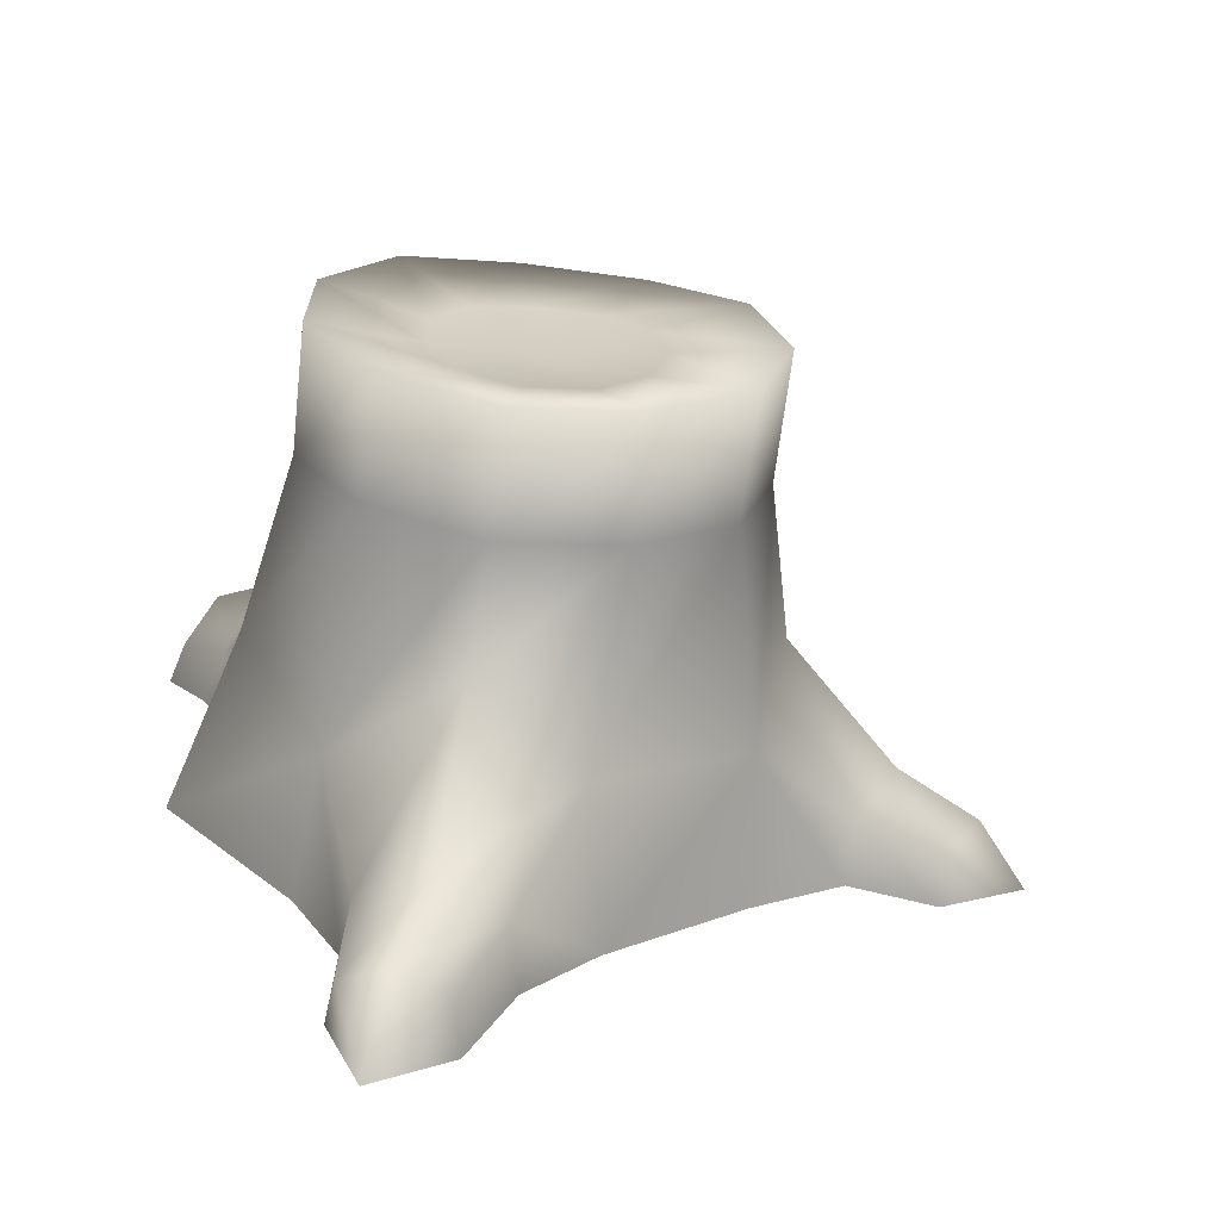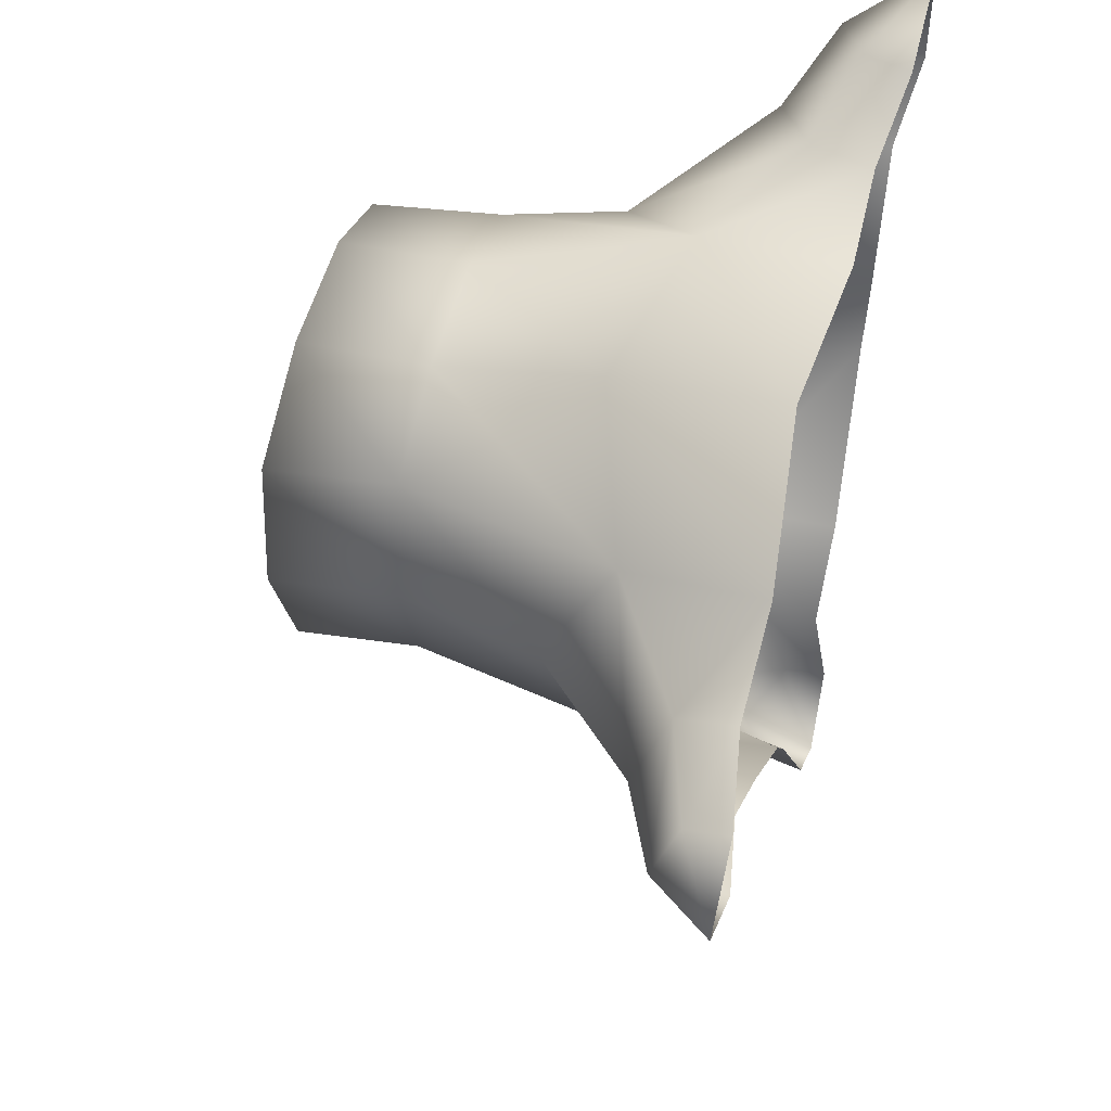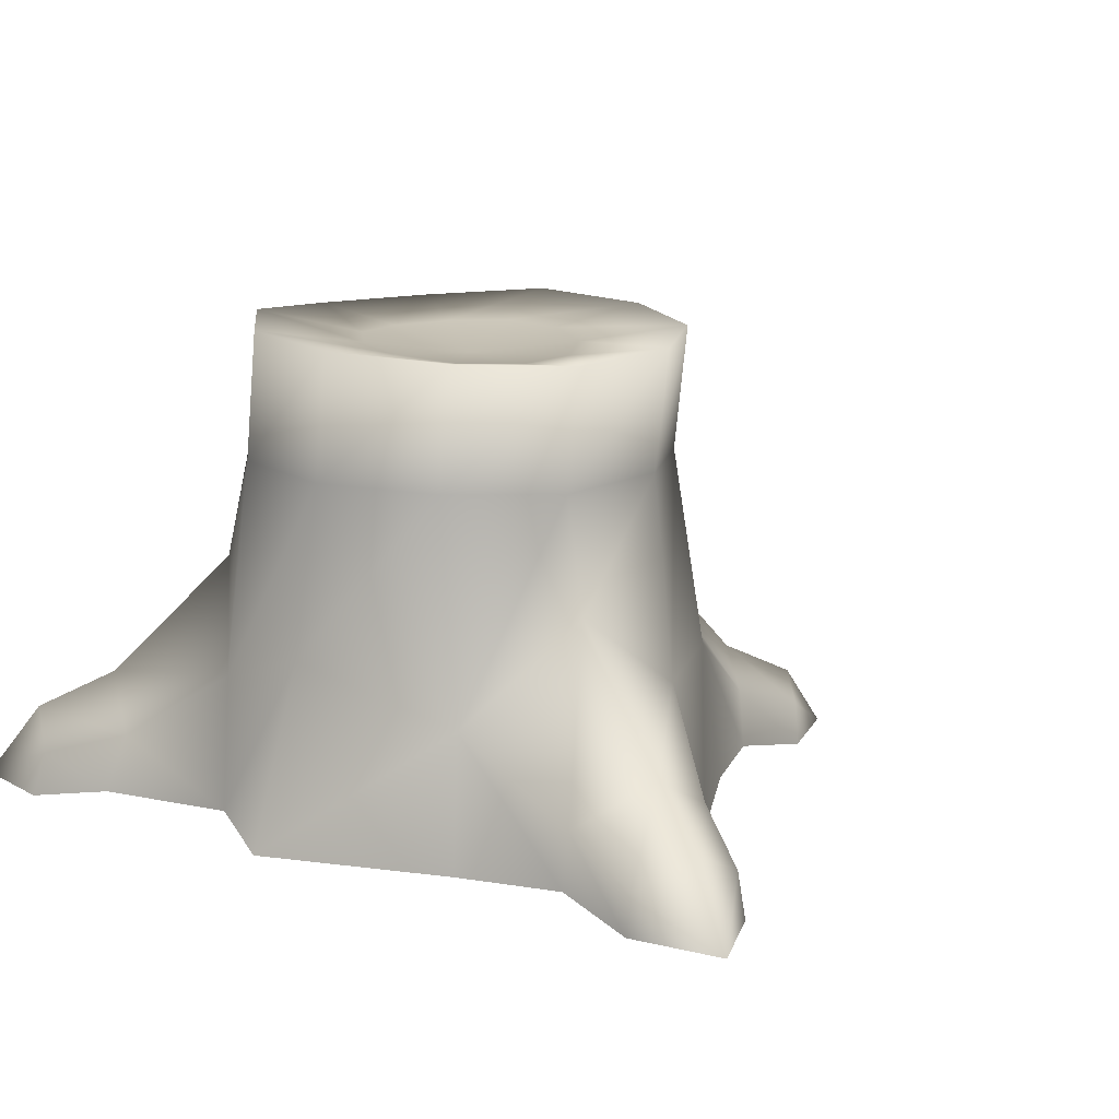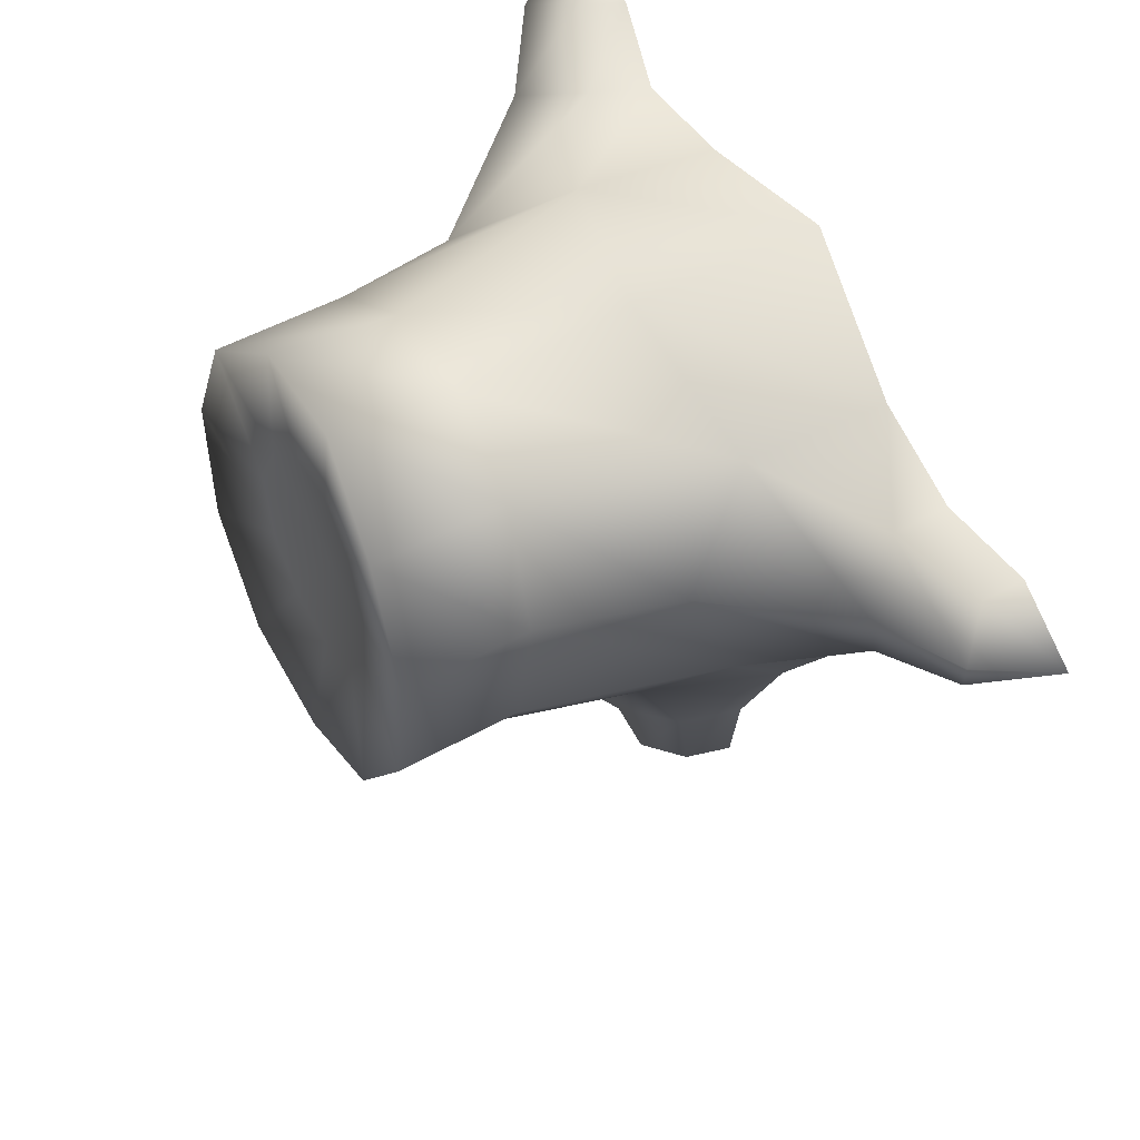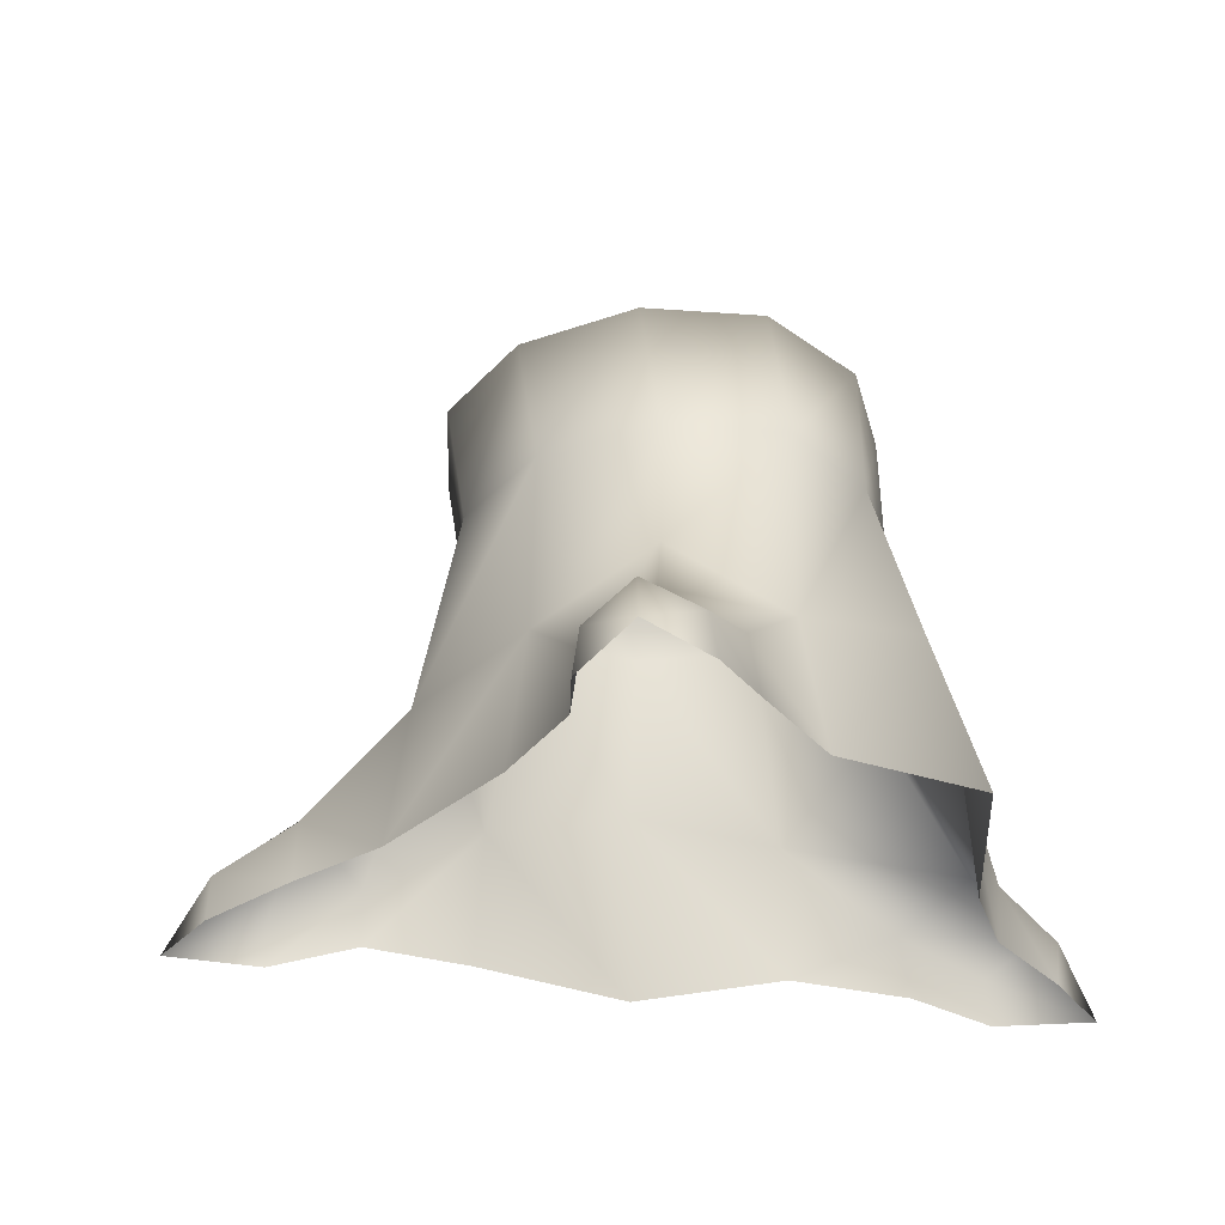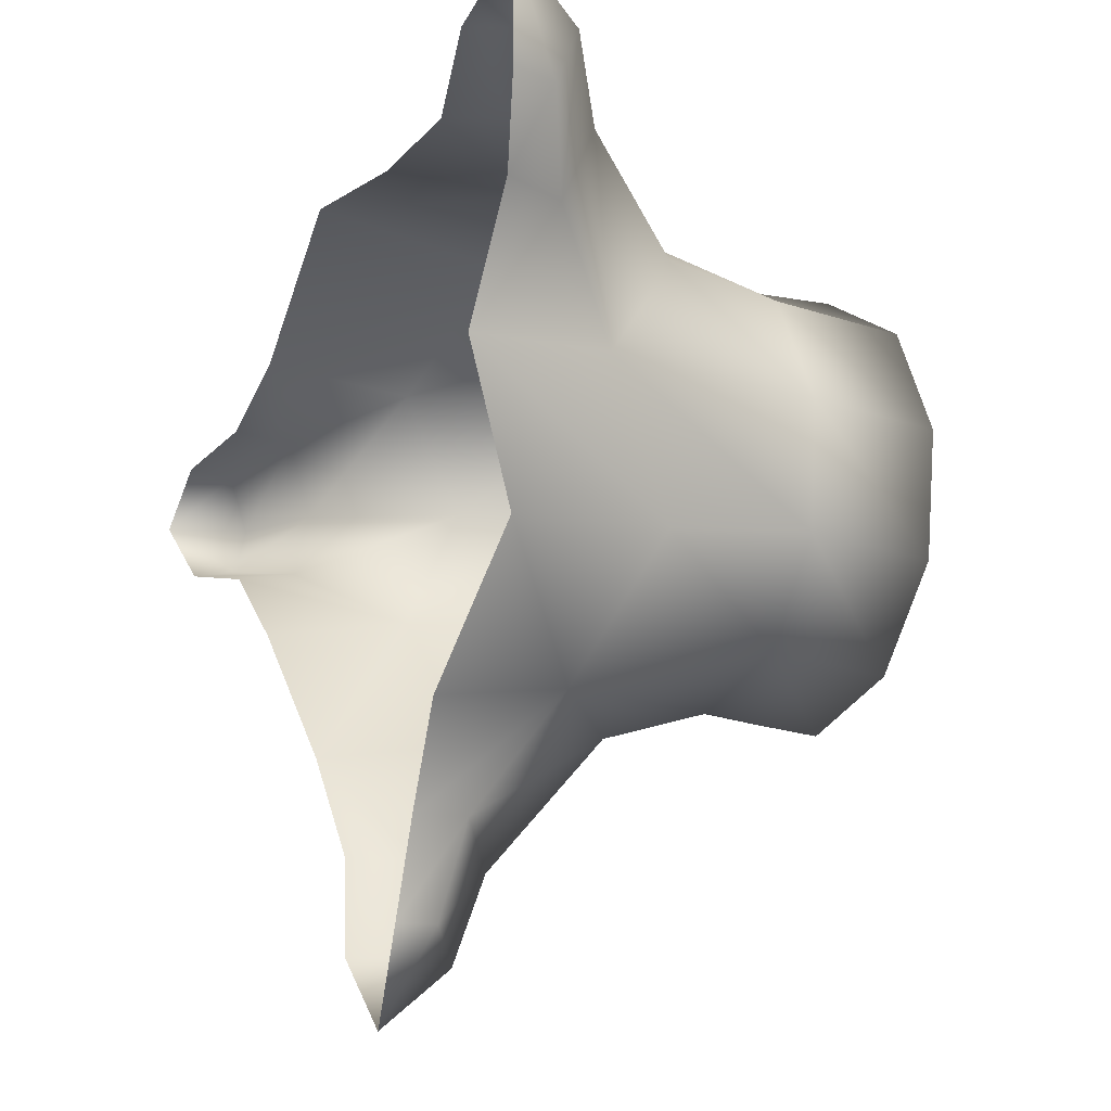
<metadata>
{"format":"obj","ext":"obj","renderer":"f3d","projection":"perspective","resolution":1024,"background":"white","views":[{"elev":-70.3,"azim":173.3,"up":"+Z"},{"elev":49.7,"azim":-74.3,"up":"+Z"},{"elev":12.2,"azim":141.9,"up":"+Y"},{"elev":35.3,"azim":-120.0,"up":"+Z"},{"elev":-30.4,"azim":-84.5,"up":"+Y"},{"elev":-6.9,"azim":63.4,"up":"+Z"}]}
</metadata>
<code>
g top
v -18.2 36.31 -3.979
v -15.58 36.9 4.96
v -8.622 35.25 0.4903
v -9.935 35.02 -3.979
v -8.536 36.34 11.06
v -5.102 35.18 3.541
v 0.6857 36.2 12.39
v -0.4909 35.1 4.204
v 9.16 36.63 8.517
v 3.747 35.08 2.269
v 14.2 36.16 0.679
v 6.265 34.9 -1.65
v 14.2 35.59 -8.638
v 6.265 34.45 -6.309
v 9.16 35.07 -16.48
v 3.747 34.01 -10.23
v 0.6857 34.65 -20.35
v -0.4909 33.85 -12.16
v -8.536 35.07 -19.02
v -5.102 34.01 -11.5
v -15.58 35.6 -12.92
v -8.622 34.49 -8.449
v -1.667 33.76 -3.979
f 3 2 6
f 5 6 2
f 6 5 8
f 7 8 5
f 8 7 10
f 9 10 7
f 10 9 12
f 11 12 9
f 12 11 14
f 13 14 11
f 14 13 16
f 15 16 13
f 16 15 18
f 17 18 15
f 18 17 20
f 19 20 17
f 20 19 22
f 21 22 19
f 14 16 23
f 18 23 16
f 23 18 20
f 12 23 10
f 23 12 14
f 3 6 23
f 8 23 6
f 23 8 10
f 20 22 23
f 4 23 22
f 23 4 3
f 1 3 4
f 3 1 2
f 21 4 22
f 4 21 1
v -40.38 -1.93 -2.264
v -34.95 -1.941 1.997
v -34.93 1.432 1.449
v -36.23 3.257 -2.676
v -20.11 -0.8378 8.132
v -12.08 -1e-06 18.48
v -9.612 13.54 14.87
v -18.95 10.07 6.34
v 2.582 -0.8143 17.75
v 3.203 10.34 17.14
v 16.64 -1.639 23.73
v 24.25 -1.621 26.95
v 17.31 1.993 24.05
v 24.35 -1.633 19.04
v 23.4 1.772 18.68
v 21.58 4.345 23
v 15.96 -0.7615 3.958
v 20.81 0 -8.3
v 16.68 13.54 -7.912
v 15.44 9.851 3.709
v 10.94 -0.8279 -18.99
v 9.953 9.437 -18.17
v 7.342 -1.843 -33.63
v 4.58 -1.834 -40.68
v 6.979 1.359 -33.68
v -1.22 -1.844 -36.09
v -0.4355 1.934 -36.1
v 3.485 3.934 -36.72
v -9.583 -0.8154 -22.28
v -19.76 -0.8404 -12.66
v -18.85 10.1 -11.35
v -7.424 10.77 -21.03
v -33.71 -1.941 -6.826
v -33.84 1.443 -6.333
v -20.71 15.25 -2.432
v -15.58 26.72 6.415
v -18.2 26.41 -2.524
v -8.536 26.35 11.34
v 0.6857 26.29 12.67
v 3.203 10.34 17.14
v 10.53 17.16 11.4
v 9.16 26.44 9.972
v 0.6857 26.29 12.67
v 14.2 26.35 2.134
v 14.2 26.02 -7.182
v 9.16 25.78 -15.02
v 0.9167 16.76 -20.96
v 0.6857 25.4 -18.89
v -8.536 25.75 -17.56
v -15.58 26.01 -11.46
v -15.58 36.9 4.96
v -18.2 36.31 -3.979
v -8.536 36.34 11.06
v 0.6857 36.2 12.39
v 9.16 36.63 8.517
v 0.6857 36.2 12.39
v 14.2 36.16 0.679
v 14.2 35.59 -8.638
v 9.16 35.07 -16.48
v 0.6857 34.65 -20.35
v -8.536 35.07 -19.02
v -15.58 35.6 -12.92
v -27.85 3.849 3.406
v -27.86 -0.668 4.156
v -29.82 6.308 -1.997
v -26.86 3.863 -7.048
v -26.71 -0.6678 -7.694
v 19.67 4.049 12.18
v 21.08 -0.4493 13.03
v 17.44 7.61 17.95
v 11.89 4.345 19.7
v 2.582 -0.8143 17.75
v 10.98 -0.5141 19.31
v -3.331 4.442 -29.42
v -4.389 -0.618 -29.37
v 1.837 7.198 -30.41
v 6.716 3.672 -26.64
v 7.181 -0.6163 -26.58
f 33 29 32
f 29 33 30
f 62 30 33
f 30 62 61
f 77 61 62
f 61 77 76
f 30 28 29
f 28 30 31
f 61 31 30
f 31 61 59
f 76 59 61
f 59 76 74
f 26 24 25
f 24 26 27
f 86 27 26
f 27 86 88
f 31 88 86
f 88 31 58
f 59 58 31
f 58 59 60
f 74 60 59
f 60 74 75
f 86 28 31
f 28 86 87
f 26 87 86
f 87 26 25
f 24 27 57
f 88 57 27
f 57 88 89
f 58 89 88
f 89 58 54
f 60 54 58
f 54 60 73
f 75 73 60
f 73 75 85
f 24 57 56
f 89 56 57
f 56 89 90
f 54 90 89
f 90 54 53
f 54 52 53
f 52 54 55
f 73 55 54
f 55 73 72
f 85 72 73
f 72 85 84
f 50 47 49
f 47 50 51
f 97 51 50
f 51 97 99
f 55 99 97
f 99 55 70
f 72 70 55
f 70 72 71
f 84 71 72
f 71 84 83
f 97 52 55
f 52 97 98
f 50 98 97
f 98 50 49
f 47 51 48
f 99 48 51
f 48 99 100
f 70 100 99
f 100 70 45
f 71 45 70
f 45 71 69
f 83 69 71
f 69 83 82
f 47 48 46
f 100 46 48
f 46 100 101
f 45 101 100
f 101 45 44
f 45 41 44
f 41 45 42
f 69 42 45
f 42 69 68
f 82 68 69
f 68 82 81
f 42 40 41
f 40 42 43
f 68 43 42
f 43 68 67
f 81 67 68
f 67 81 80
f 38 35 37
f 35 38 39
f 91 39 38
f 39 91 93
f 43 93 91
f 93 43 64
f 67 64 43
f 64 67 65
f 80 65 67
f 65 80 78
f 91 40 43
f 40 91 92
f 38 92 91
f 92 38 37
f 35 39 36
f 93 36 39
f 36 93 94
f 64 94 93
f 94 64 63
f 65 63 64
f 63 65 66
f 78 66 65
f 66 78 79
f 35 36 34
f 94 34 36
f 34 94 96
f 63 96 94
f 96 63 95

</code>
